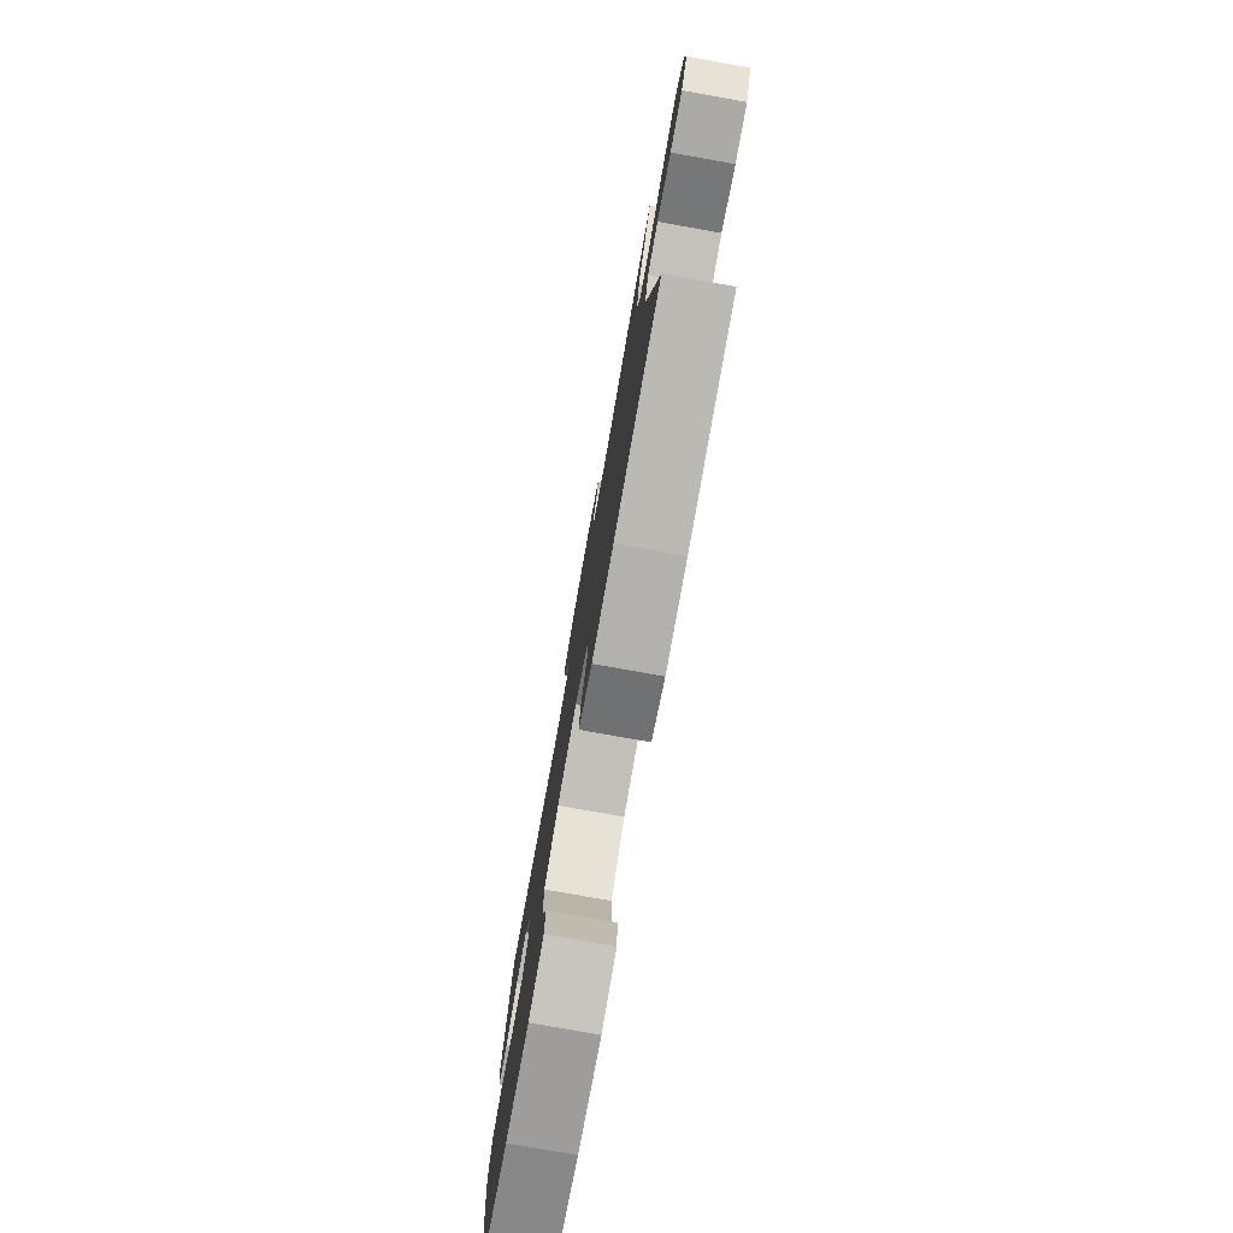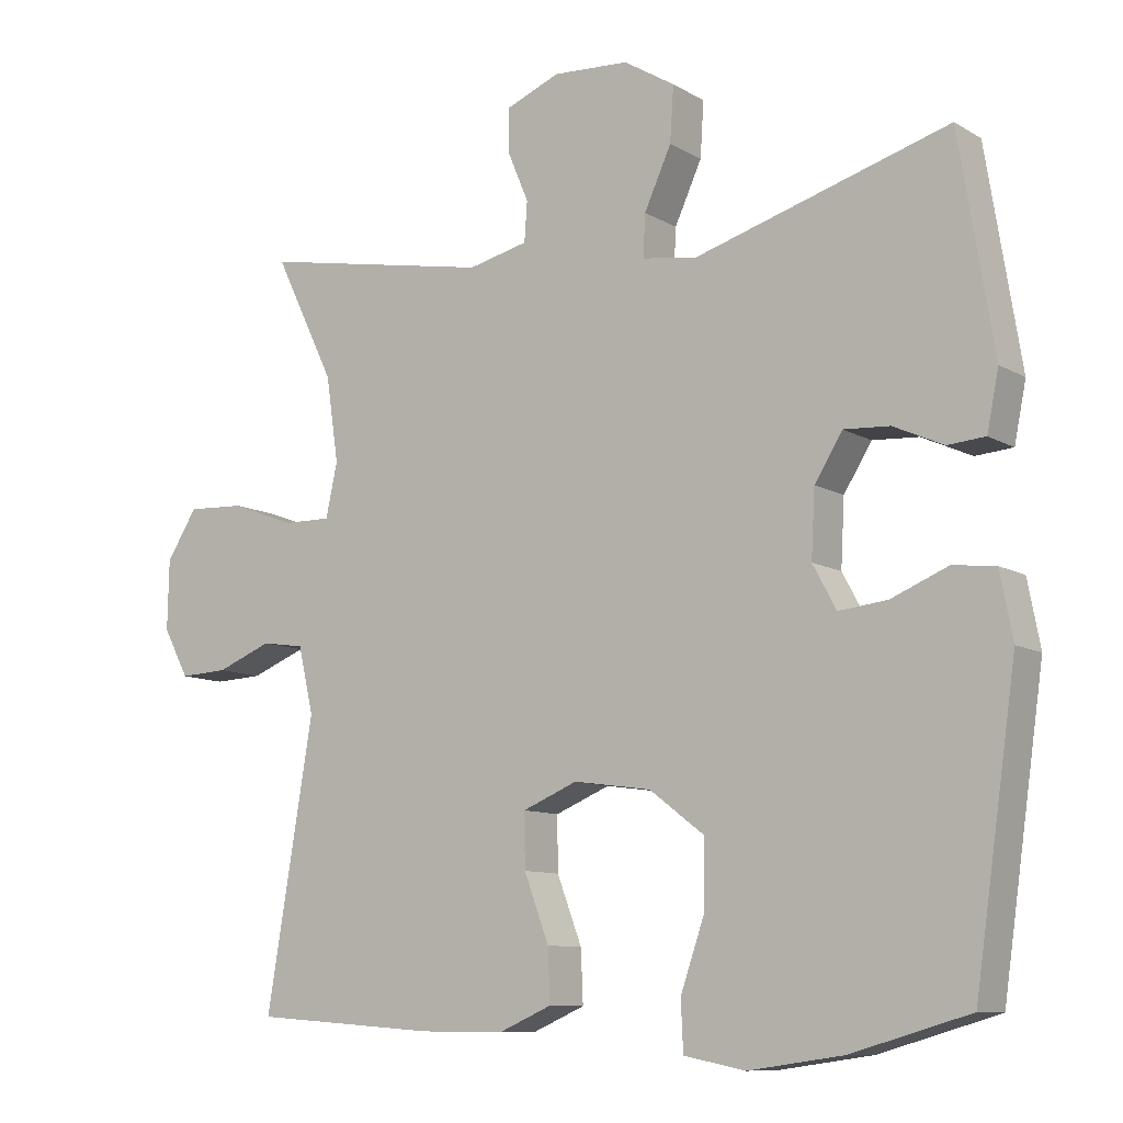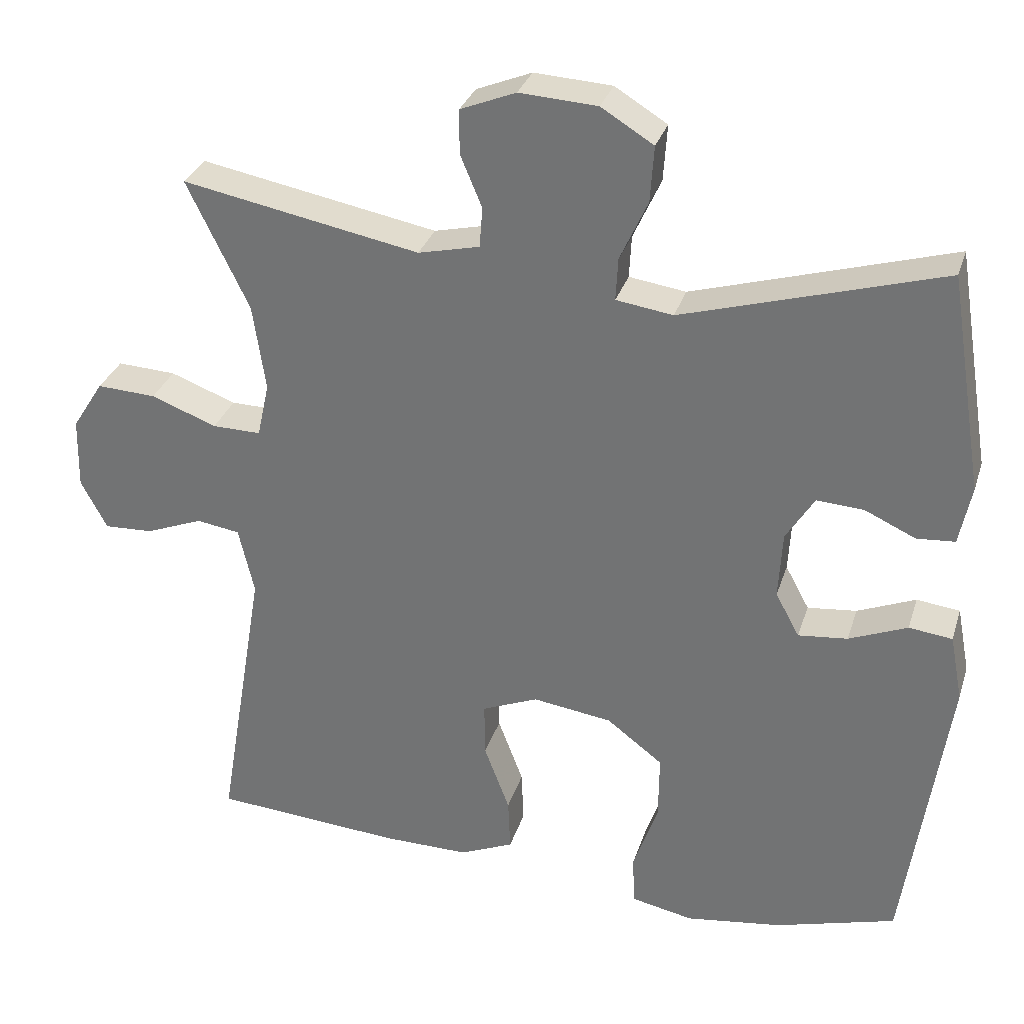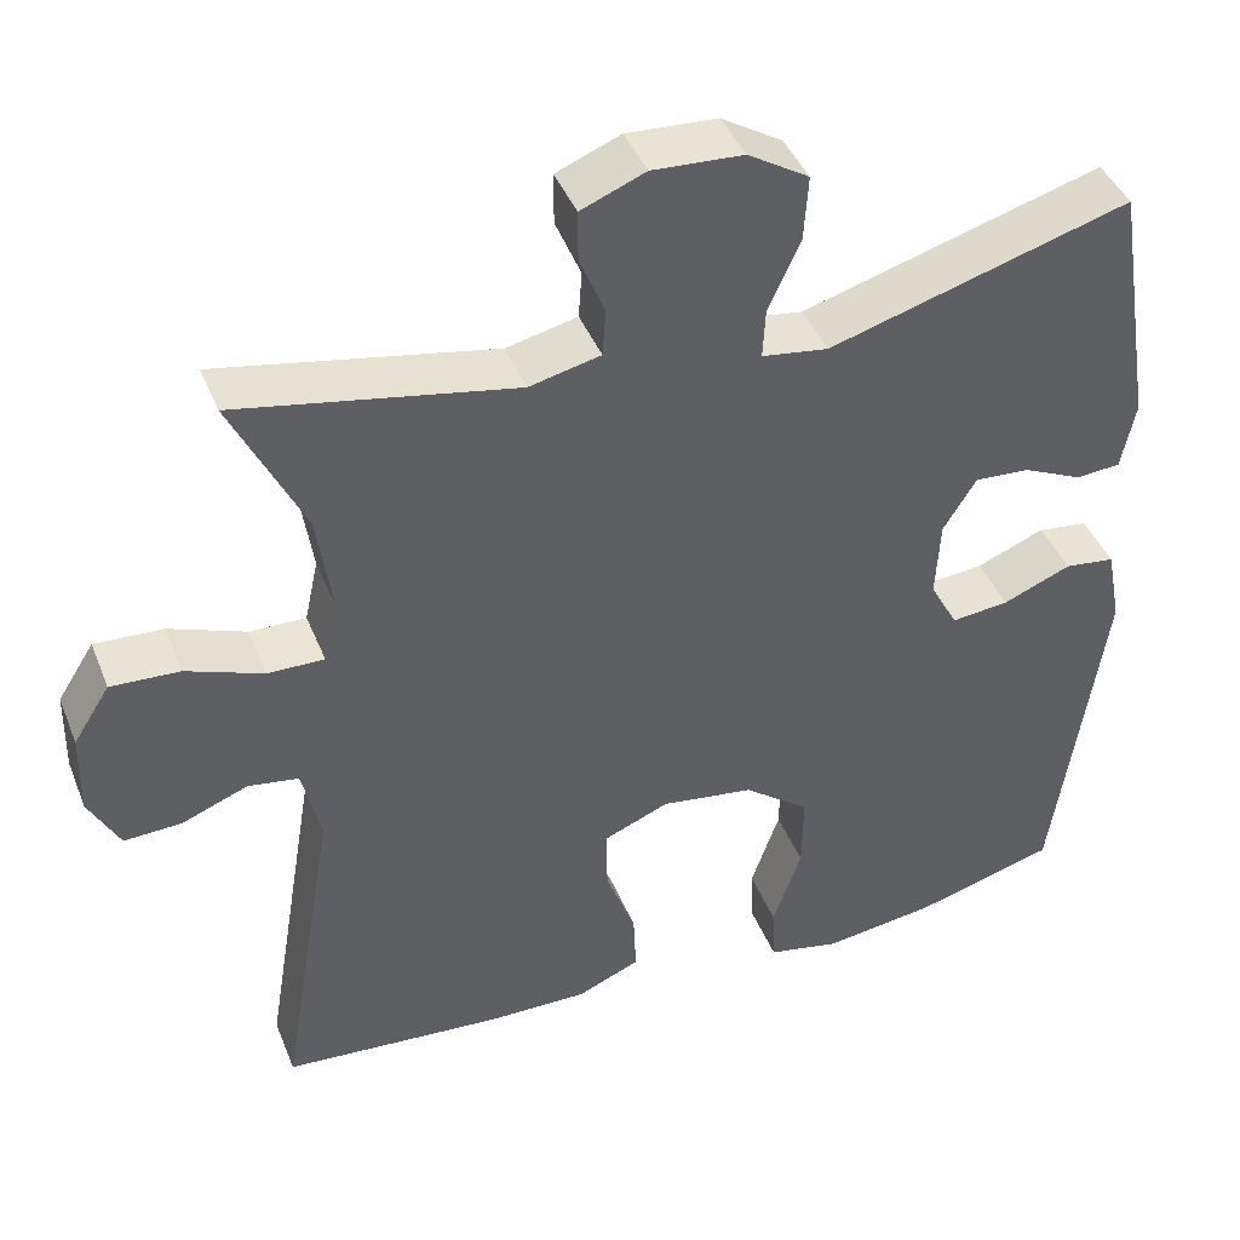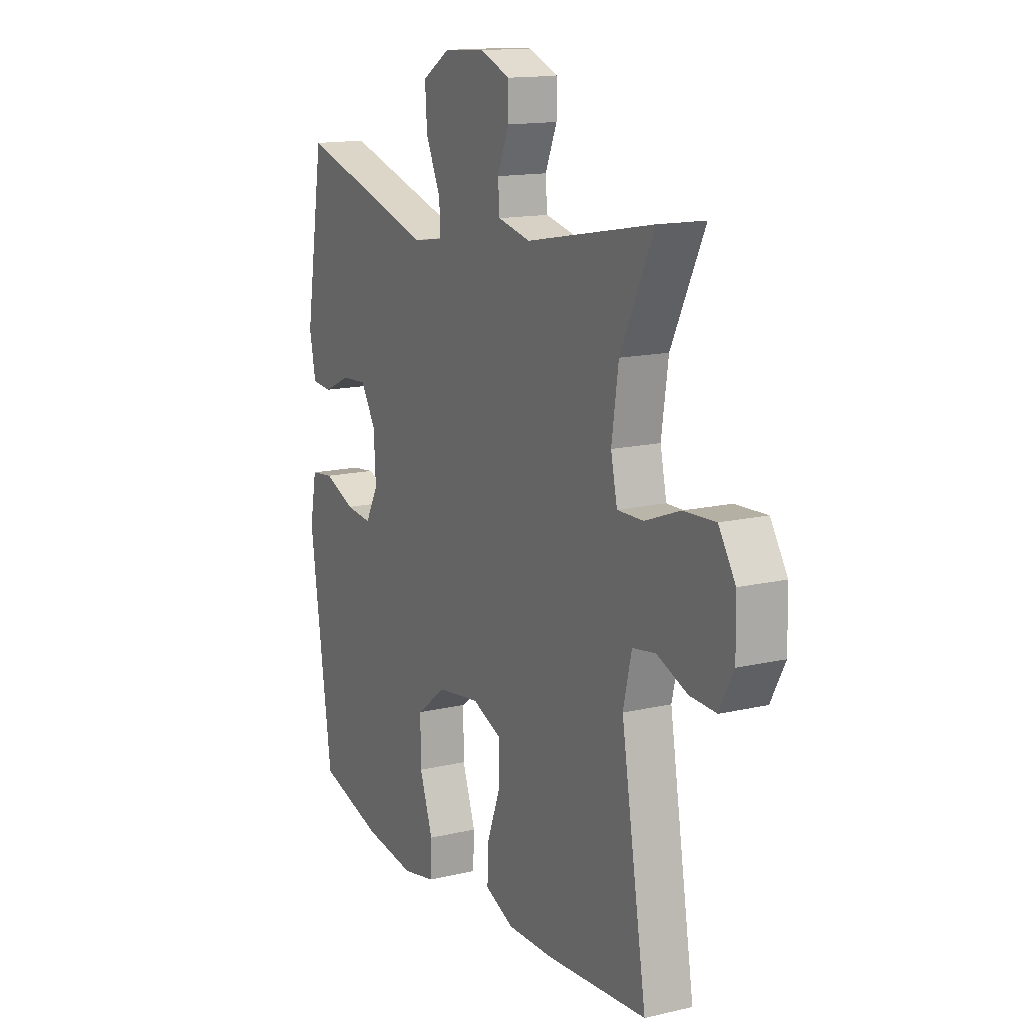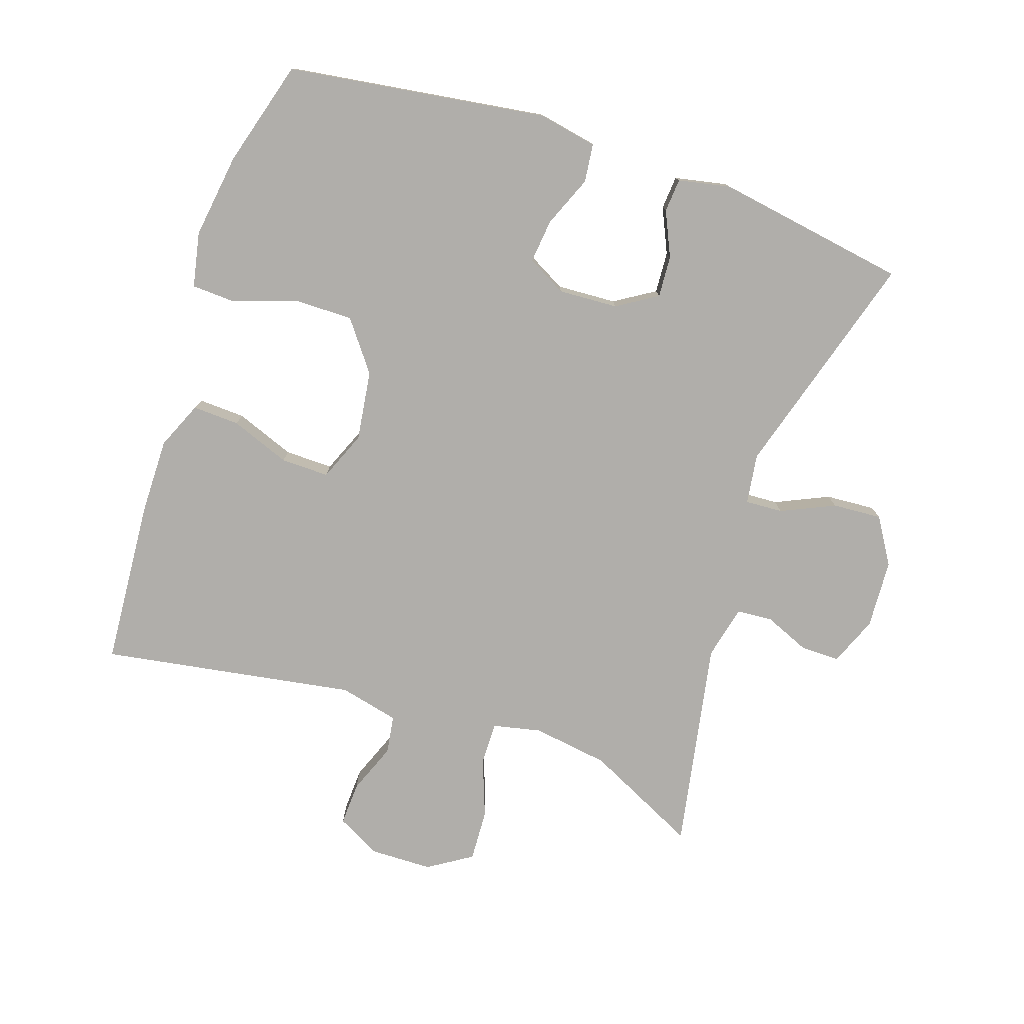
<metadata>
{"format":"obj","ext":"obj","renderer":"f3d","projection":"perspective","resolution":1024,"background":"white","views":[{"elev":-78.7,"azim":79.9,"up":"+Z"},{"elev":-9.9,"azim":-145.3,"up":"+Z"},{"elev":30.9,"azim":-163.7,"up":"+Z"},{"elev":42.3,"azim":159.1,"up":"+Z"},{"elev":14.4,"azim":62.8,"up":"+Z"},{"elev":-77.7,"azim":-108.6,"up":"+Y"}]}
</metadata>
<code>
v -0.5 0.07 0.5
v -0.154 0.07 0.398
v -0.078 0.07 0.409
v -0.081 0.07 0.466
v -0.118 0.07 0.547
v -0.123 0.07 0.622
v -0.053 0.07 0.665
v 0.051 0.07 0.671
v 0.125 0.07 0.641
v 0.125 0.07 0.582
v 0.096 0.07 0.513
v 0.1 0.07 0.459
v 0.182 0.07 0.44
v 0.5 0.07 0.5
v 0.417 0.07 0.329
v 0.4 0.07 0.213
v 0.416 0.07 0.14
v 0.481 0.07 0.141
v 0.569 0.07 0.174
v 0.648 0.07 0.178
v 0.69 0.07 0.112
v 0.692 0.07 0.017
v 0.657 0.07 -0.049
v 0.591 0.07 -0.046
v 0.515 0.07 -0.016
v 0.457 0.07 -0.025
v 0.436 0.07 -0.115
v 0.5 0.07 -0.5
v 0.248 0.07 -0.519
v 0.132 0.07 -0.52
v 0.06 0.07 -0.489
v 0.063 0.07 -0.418
v 0.097 0.07 -0.328
v 0.098 0.07 -0.255
v 0.023 0.07 -0.224
v -0.083 0.07 -0.239
v -0.158 0.07 -0.296
v -0.157 0.07 -0.385
v -0.124 0.07 -0.48
v -0.127 0.07 -0.547
v -0.21 0.07 -0.564
v -0.339 0.07 -0.546
v -0.5 0.07 -0.5
v -0.557 0.07 -0.106
v -0.54 0.07 -0.017
v -0.482 0.07 -0.01
v -0.404 0.07 -0.042
v -0.338 0.07 -0.049
v -0.306 0.07 0.01
v -0.311 0.07 0.1
v -0.349 0.07 0.161
v -0.412 0.07 0.157
v -0.48 0.07 0.126
v -0.531 0.07 0.13
v -0.547 0.07 0.209
v -0.5 0 0.5
v -0.154 0 0.398
v -0.078 0 0.409
v -0.081 0 0.466
v -0.118 0 0.547
v -0.123 0 0.622
v -0.053 0 0.665
v 0.051 0 0.671
v 0.125 0 0.641
v 0.125 0 0.582
v 0.096 0 0.513
v 0.1 0 0.459
v 0.182 0 0.44
v 0.5 0 0.5
v 0.417 0 0.329
v 0.4 0 0.213
v 0.416 0 0.14
v 0.481 0 0.141
v 0.569 0 0.174
v 0.648 0 0.178
v 0.69 0 0.112
v 0.692 0 0.017
v 0.657 0 -0.049
v 0.591 0 -0.046
v 0.515 0 -0.016
v 0.457 0 -0.025
v 0.436 0 -0.115
v 0.5 0 -0.5
v 0.248 0 -0.519
v 0.132 0 -0.52
v 0.06 0 -0.489
v 0.063 0 -0.418
v 0.097 0 -0.328
v 0.098 0 -0.255
v 0.023 0 -0.224
v -0.083 0 -0.239
v -0.158 0 -0.296
v -0.157 0 -0.385
v -0.124 0 -0.48
v -0.127 0 -0.547
v -0.21 0 -0.564
v -0.339 0 -0.546
v -0.5 0 -0.5
v -0.557 0 -0.106
v -0.54 0 -0.017
v -0.482 0 -0.01
v -0.404 0 -0.042
v -0.338 0 -0.049
v -0.306 0 0.01
v -0.311 0 0.1
v -0.349 0 0.161
v -0.412 0 0.157
v -0.48 0 0.126
v -0.531 0 0.13
v -0.547 0 0.209
f 52 53 54 55
f 51 52 55 1
f 50 51 1 2
f 49 50 2 3
f 48 49 3
f 44 45 46 47
f 44 47 48
f 43 44 48
f 42 43 48 3
f 38 39 40 41
f 37 38 41 42
f 30 31 32 33
f 30 33 34
f 27 28 29 30
f 26 27 30 34
f 22 23 24 25
f 22 25 26
f 21 22 26
f 18 19 20 21
f 17 18 21 26
f 13 14 15
f 12 13 15 16
f 8 9 10 11
f 8 11 12
f 7 8 12
f 4 5 6 7
f 3 4 7 12
f 37 42 3 12
f 17 26 34 35
f 17 35 36
f 16 17 36
f 12 16 36 37
f 110 109 108 107
f 56 110 107 106
f 57 56 106 105
f 58 57 105 104
f 58 104 103
f 102 101 100 99
f 103 102 99
f 103 99 98
f 58 103 98 97
f 96 95 94 93
f 97 96 93 92
f 88 87 86 85
f 89 88 85
f 85 84 83 82
f 89 85 82 81
f 80 79 78 77
f 81 80 77
f 81 77 76
f 76 75 74 73
f 81 76 73 72
f 70 69 68
f 71 70 68 67
f 66 65 64 63
f 67 66 63
f 67 63 62
f 62 61 60 59
f 67 62 59 58
f 67 58 97 92
f 90 89 81 72
f 91 90 72
f 91 72 71
f 92 91 71 67
f 1 56 57 2
f 2 57 58 3
f 3 58 59 4
f 4 59 60 5
f 5 60 61 6
f 6 61 62 7
f 7 62 63 8
f 8 63 64 9
f 9 64 65 10
f 10 65 66 11
f 11 66 67 12
f 12 67 68 13
f 13 68 69 14
f 14 69 70 15
f 15 70 71 16
f 16 71 72 17
f 17 72 73 18
f 18 73 74 19
f 19 74 75 20
f 20 75 76 21
f 21 76 77 22
f 22 77 78 23
f 23 78 79 24
f 24 79 80 25
f 25 80 81 26
f 26 81 82 27
f 27 82 83 28
f 28 83 84 29
f 29 84 85 30
f 30 85 86 31
f 31 86 87 32
f 32 87 88 33
f 33 88 89 34
f 34 89 90 35
f 35 90 91 36
f 36 91 92 37
f 37 92 93 38
f 38 93 94 39
f 39 94 95 40
f 40 95 96 41
f 41 96 97 42
f 42 97 98 43
f 43 98 99 44
f 44 99 100 45
f 45 100 101 46
f 46 101 102 47
f 47 102 103 48
f 48 103 104 49
f 49 104 105 50
f 50 105 106 51
f 51 106 107 52
f 52 107 108 53
f 53 108 109 54
f 54 109 110 55
f 55 110 56 1

</code>
